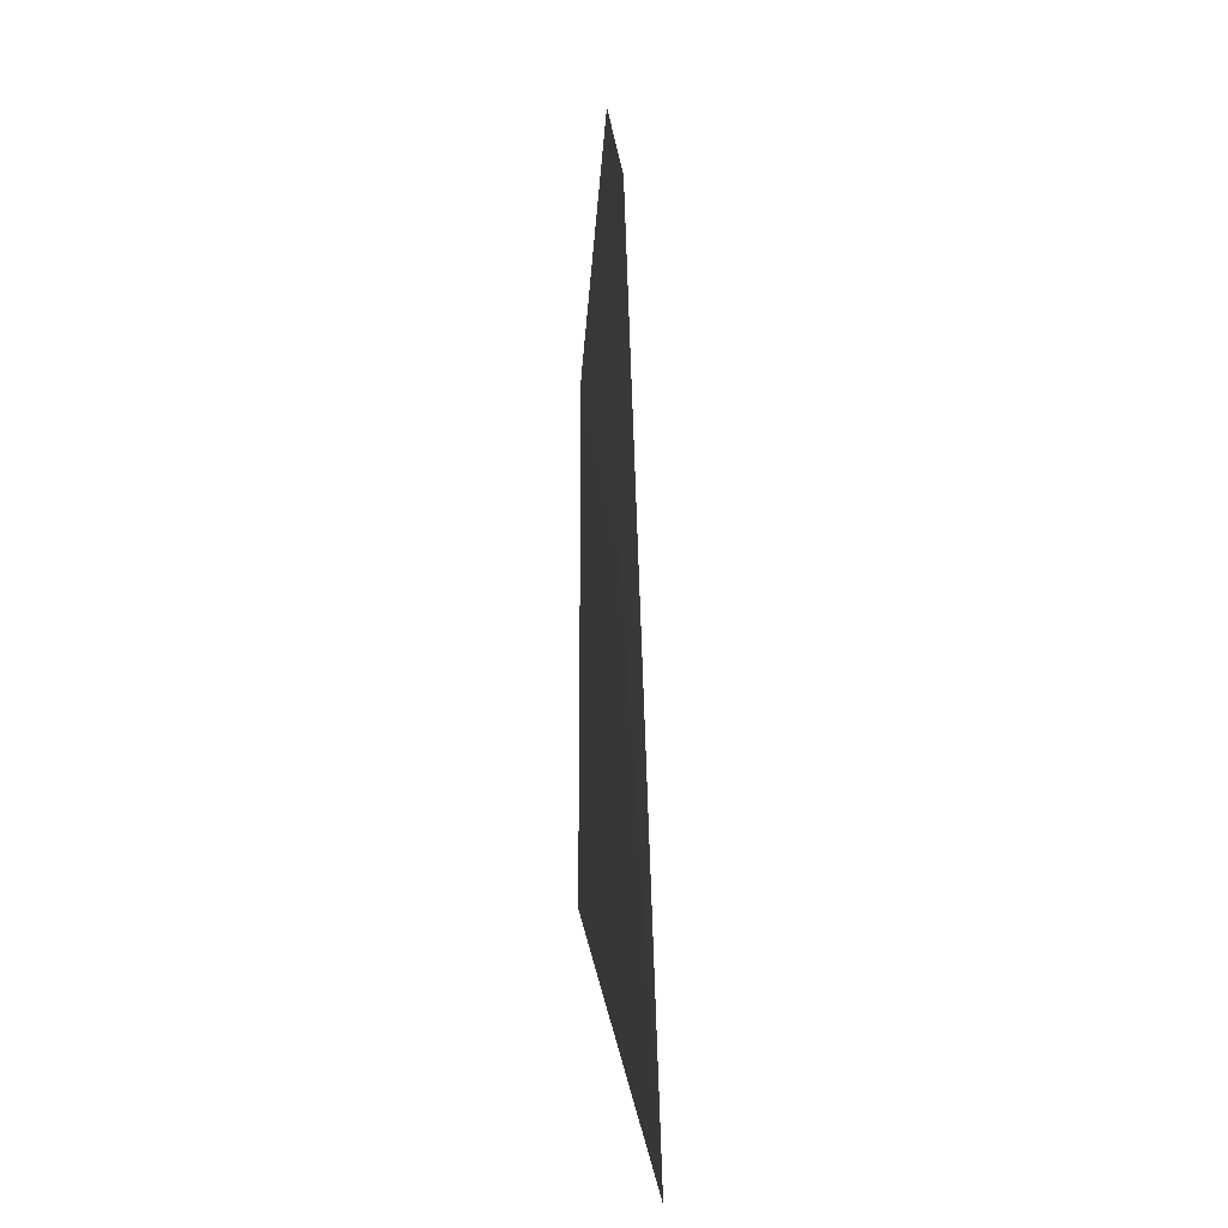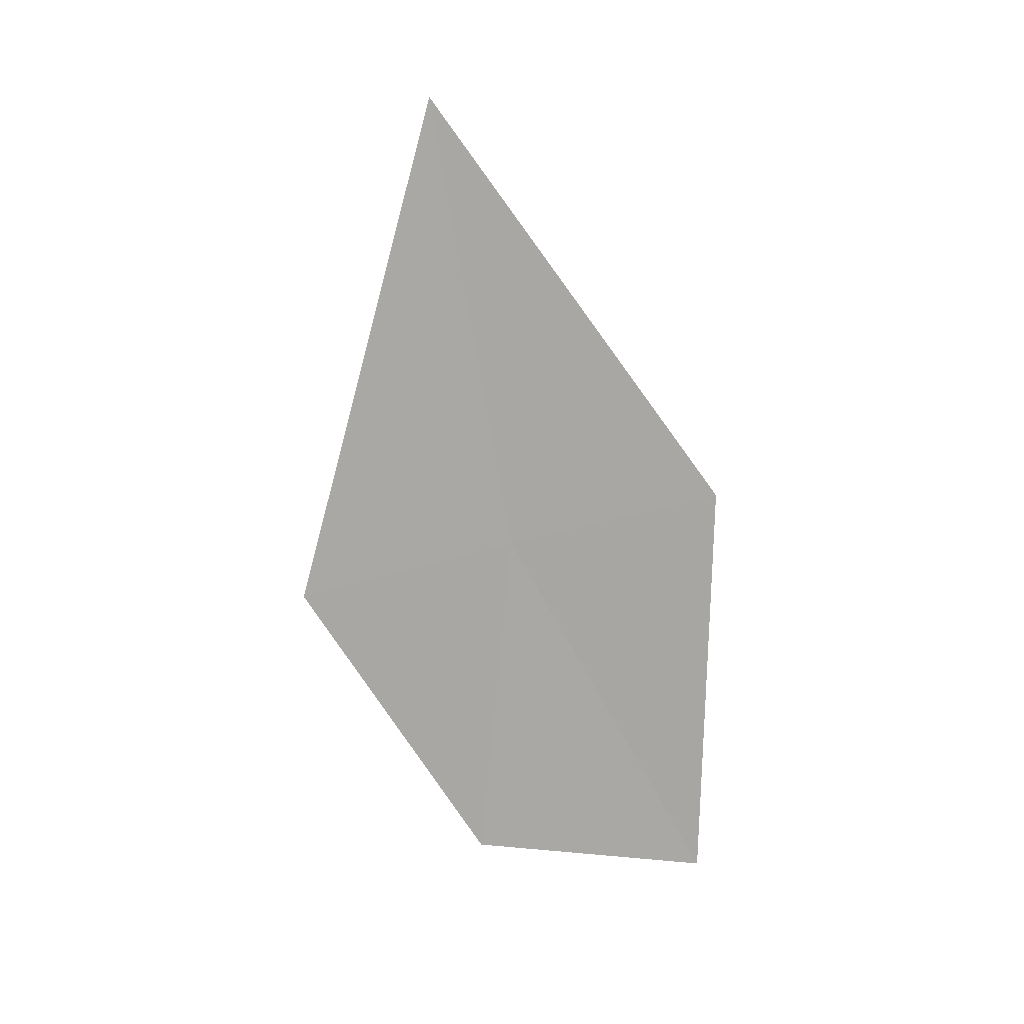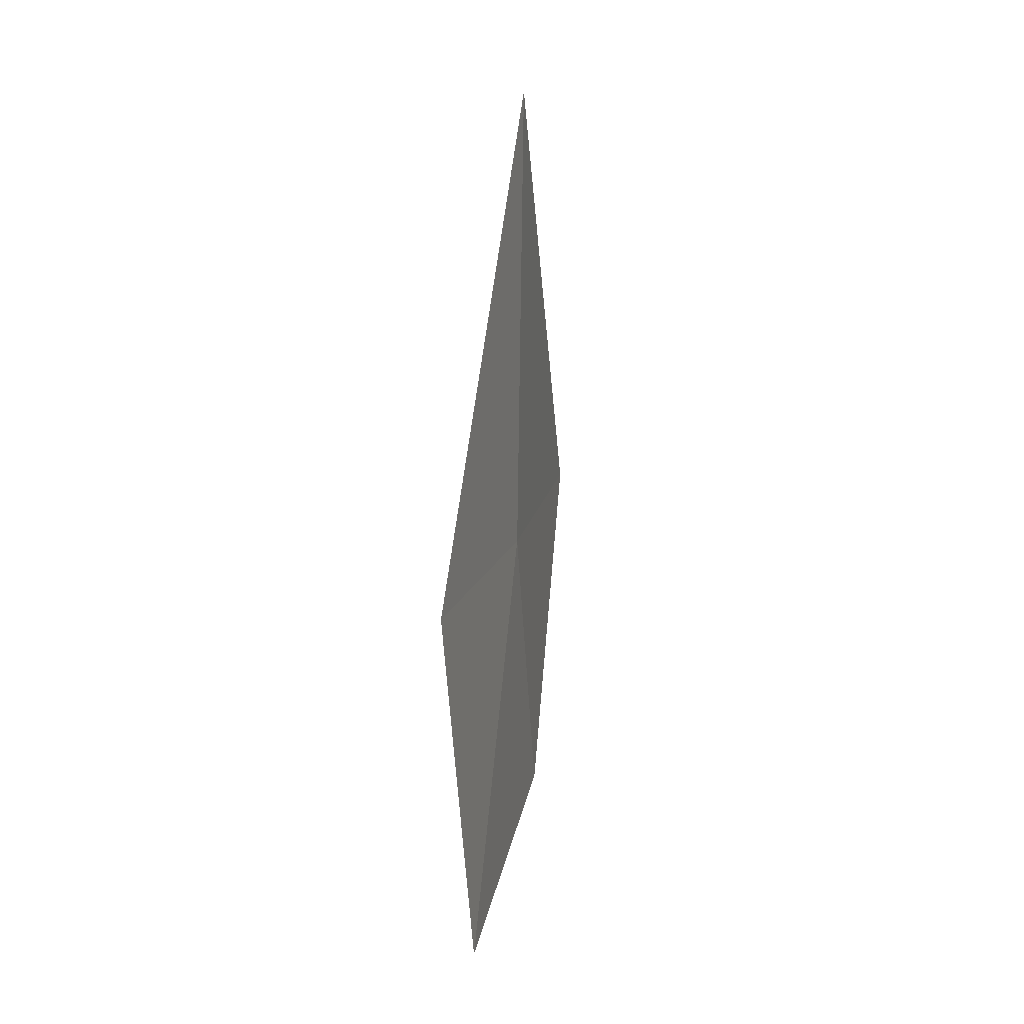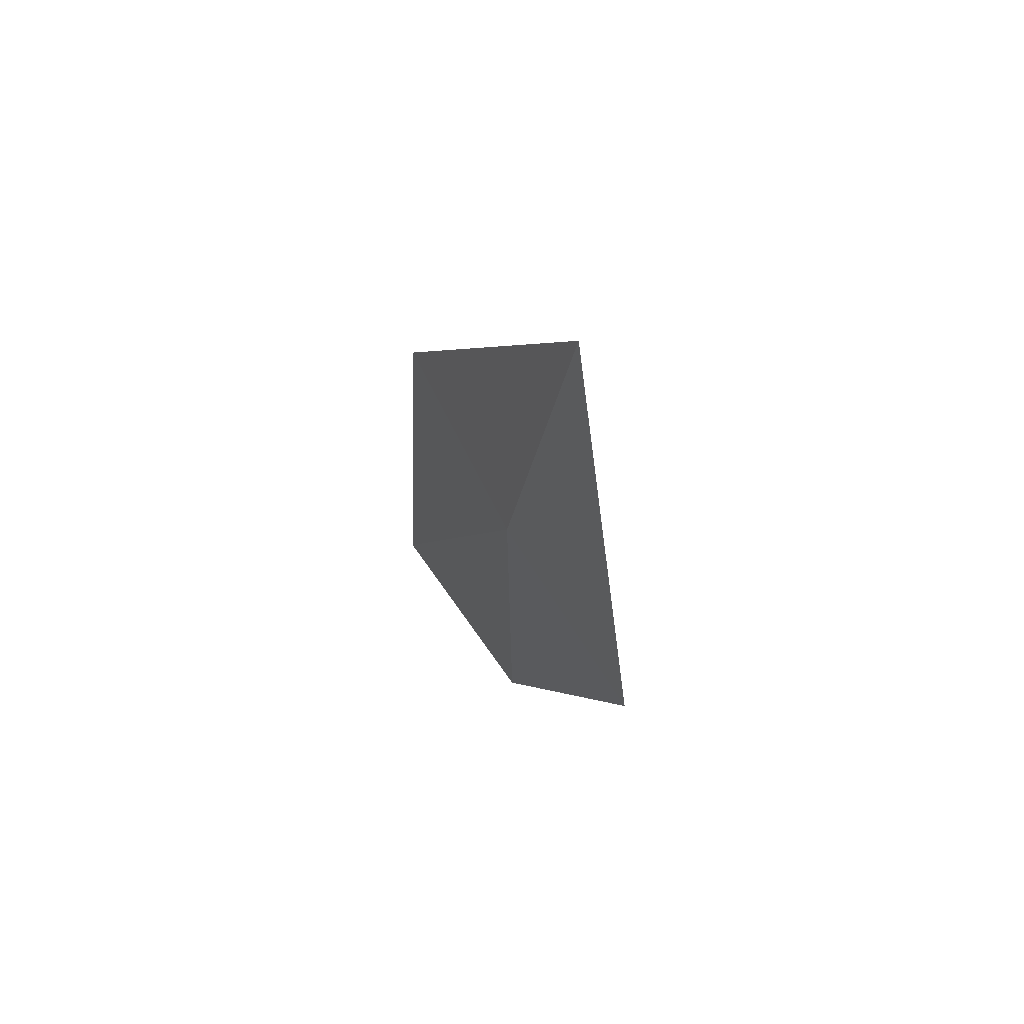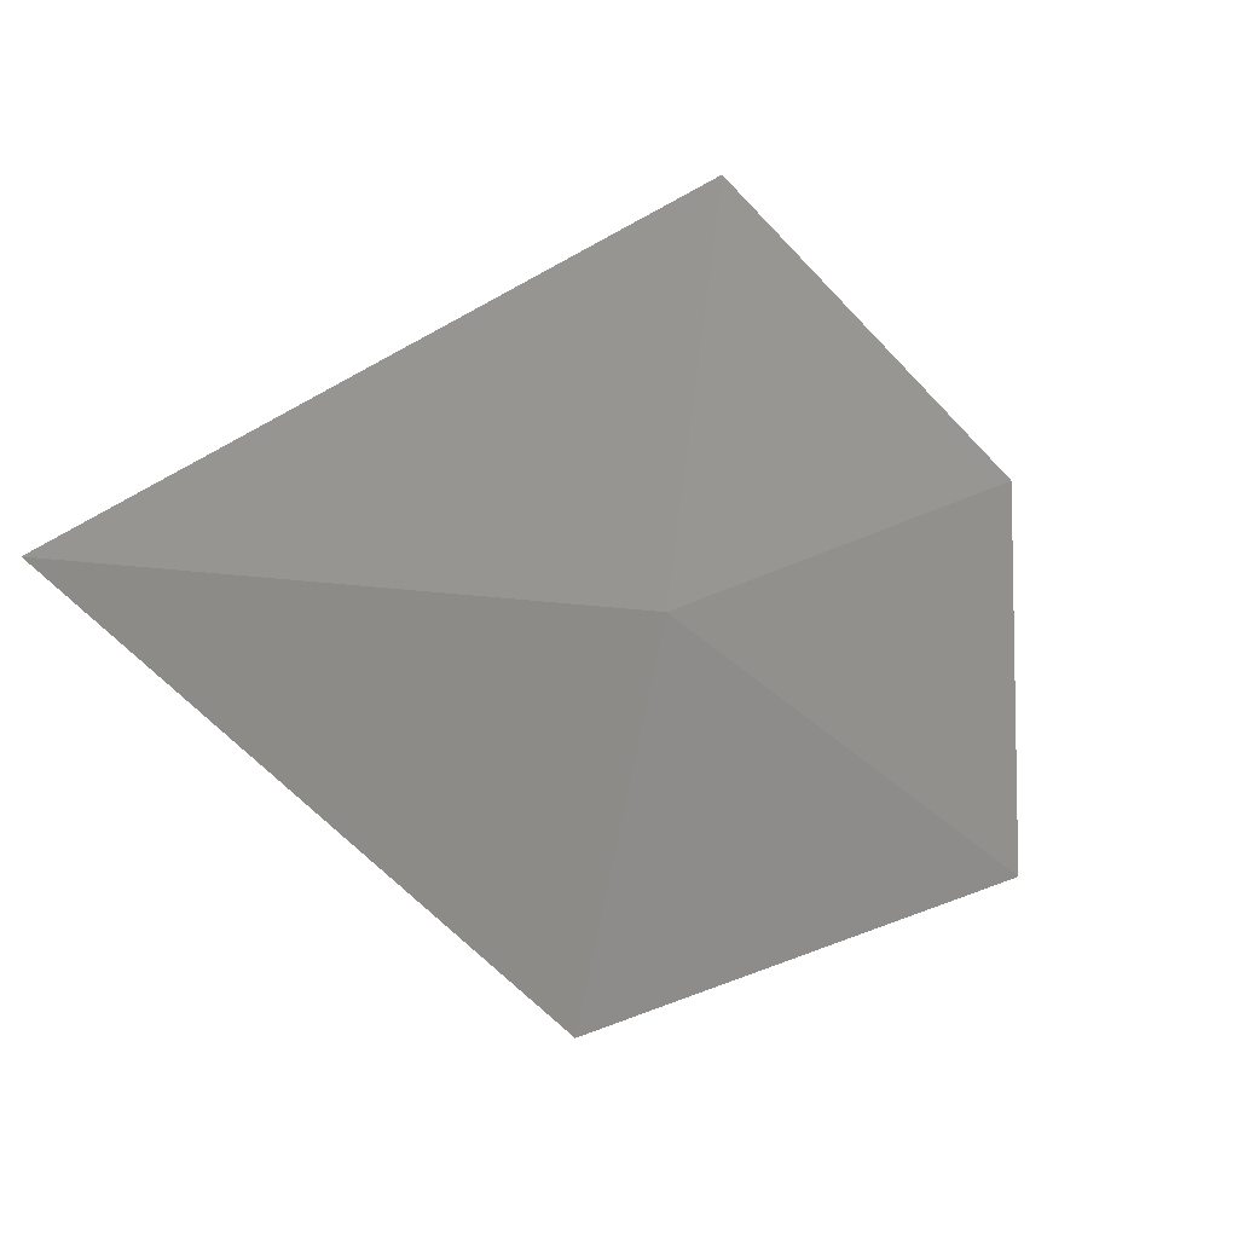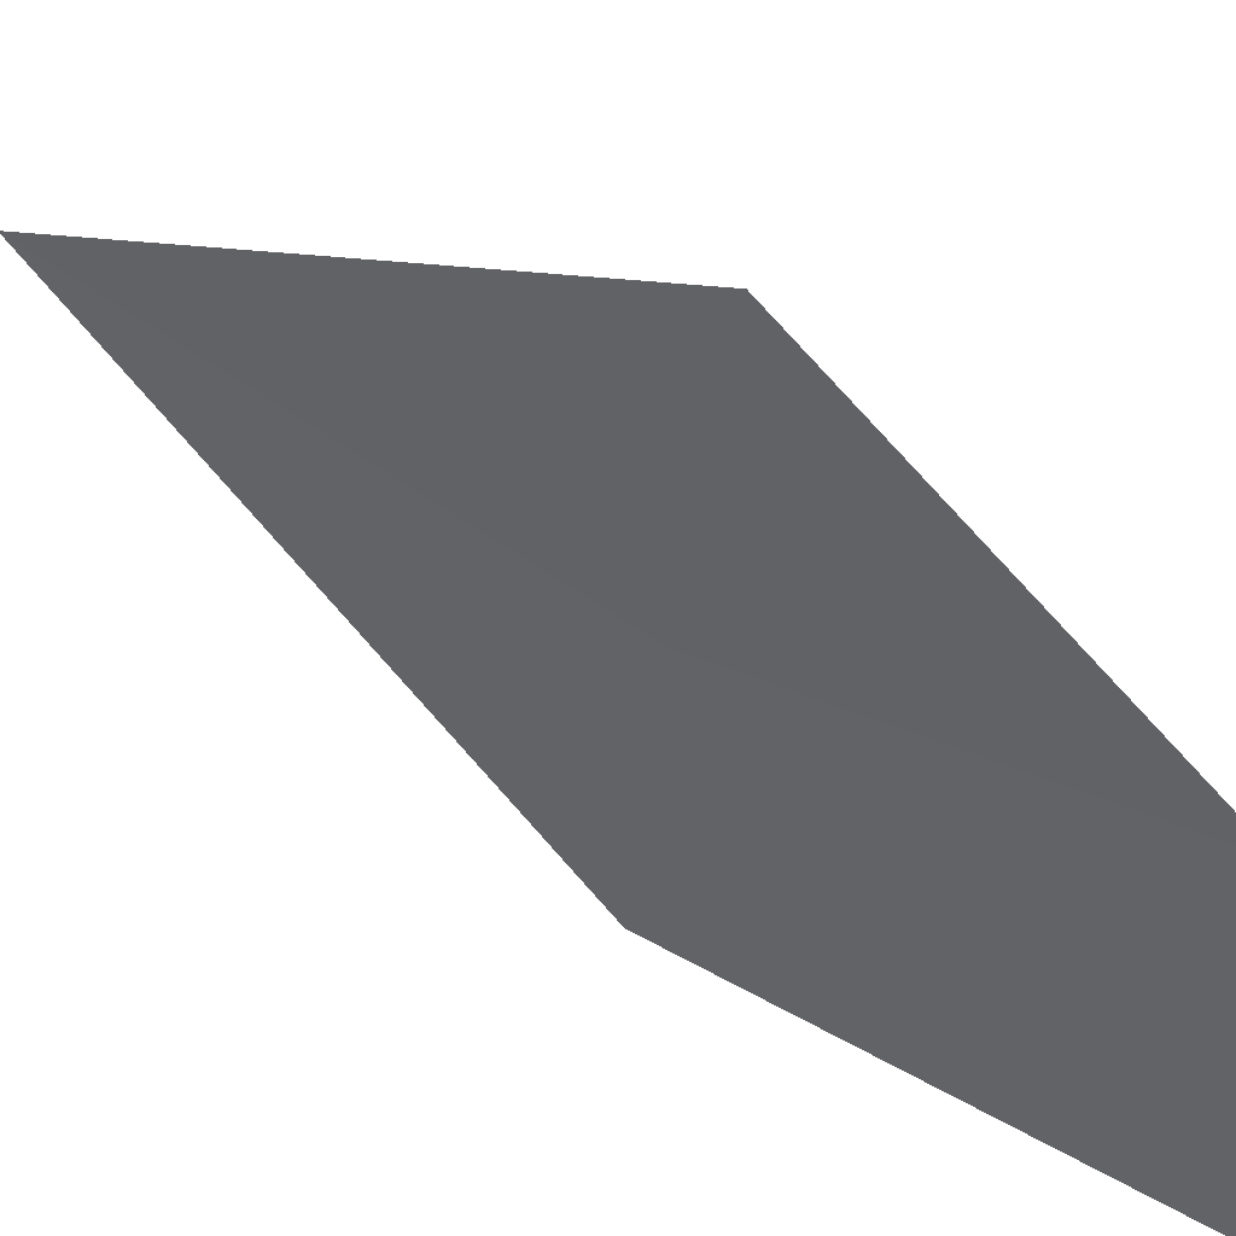
<metadata>
{"format":"obj","ext":"obj","renderer":"f3d","projection":"perspective","resolution":1024,"background":"white","views":[{"elev":45.6,"azim":-3.7,"up":"+Y"},{"elev":12.8,"azim":-104.6,"up":"+Z"},{"elev":31.7,"azim":12.4,"up":"+Z"},{"elev":62.0,"azim":145.3,"up":"+Z"},{"elev":9.8,"azim":34.1,"up":"+Y"},{"elev":34.3,"azim":125.5,"up":"+Y"}]}
</metadata>
<code>
v 9.889 3.028 16.82
v 9.892 2.166 15.29
v 9.786 2.163 17
v 9.947 3.149 15.46
v 9.905 3.9 16.65
v 9.838 3.37 18.64
f 1 3 2
f 1 2 4
f 1 4 5
f 1 6 3
f 1 5 6

</code>
